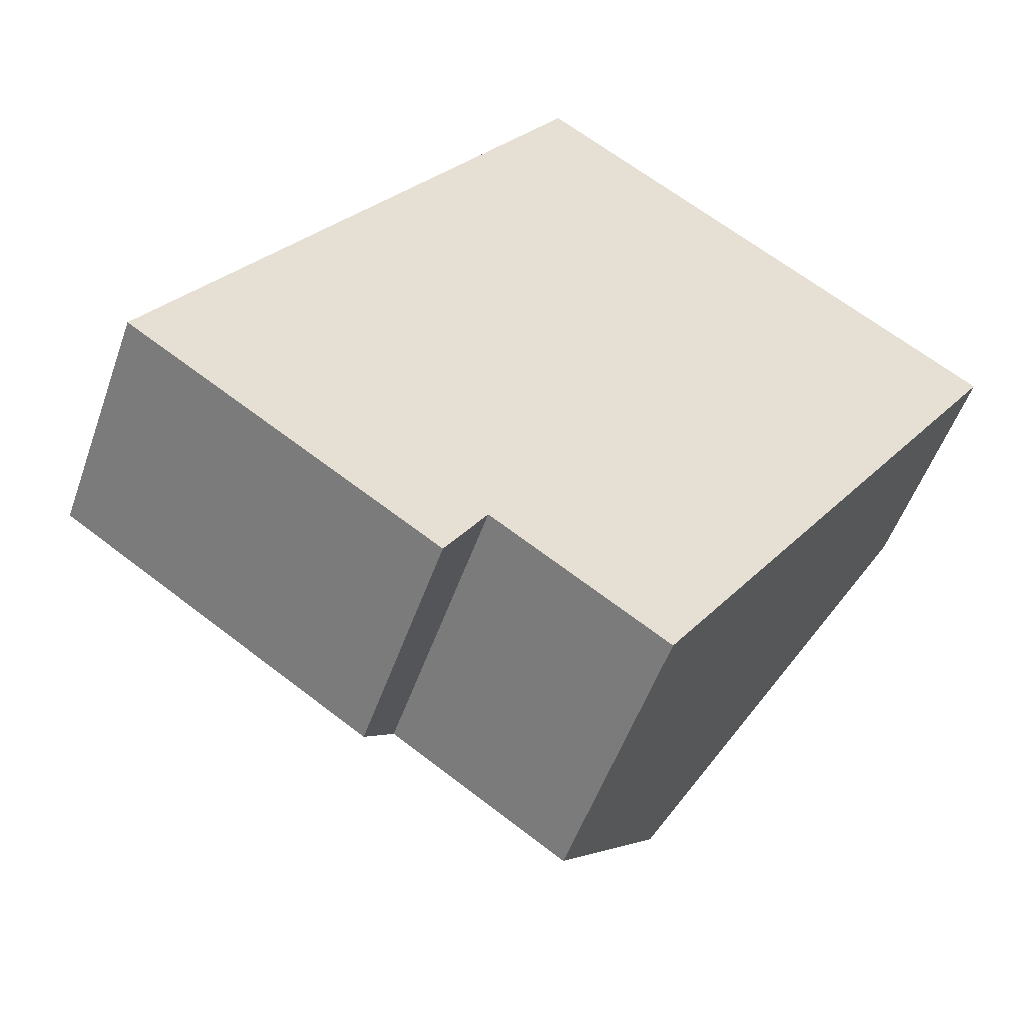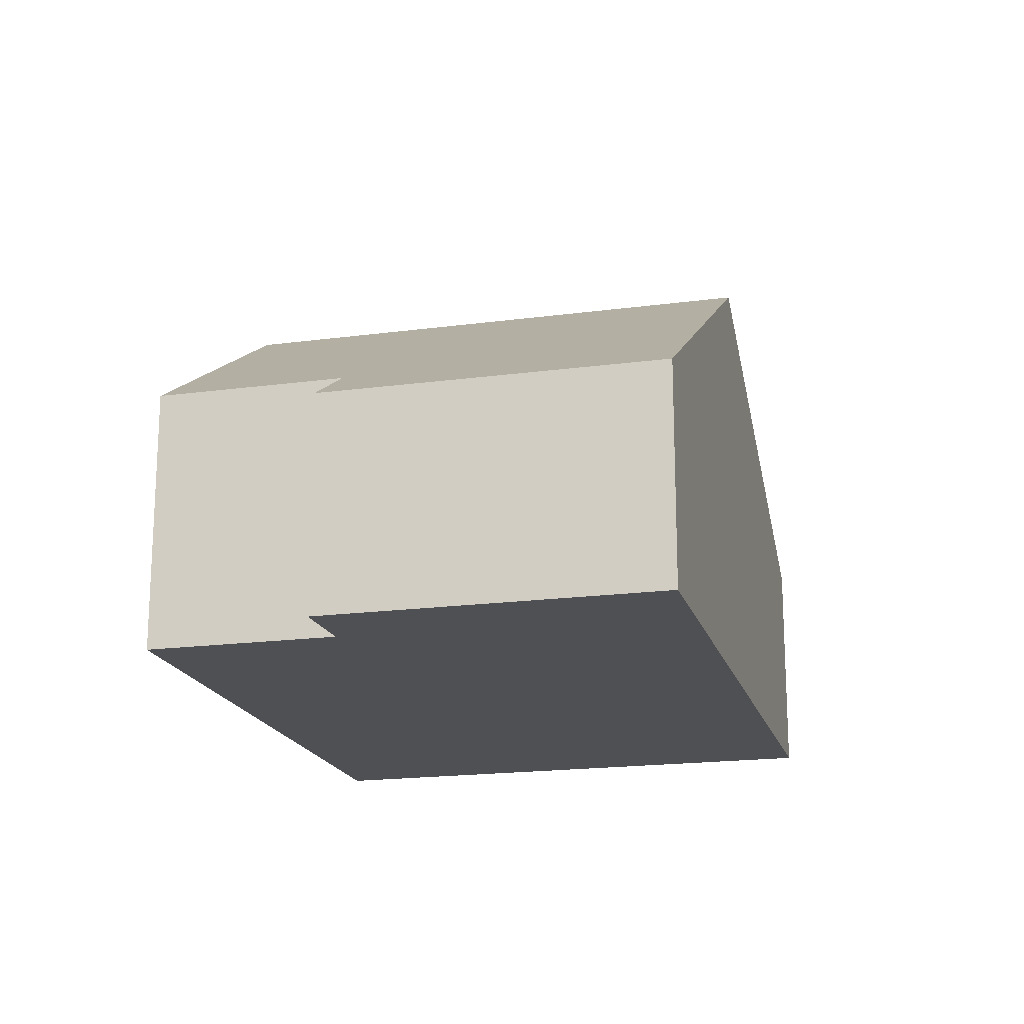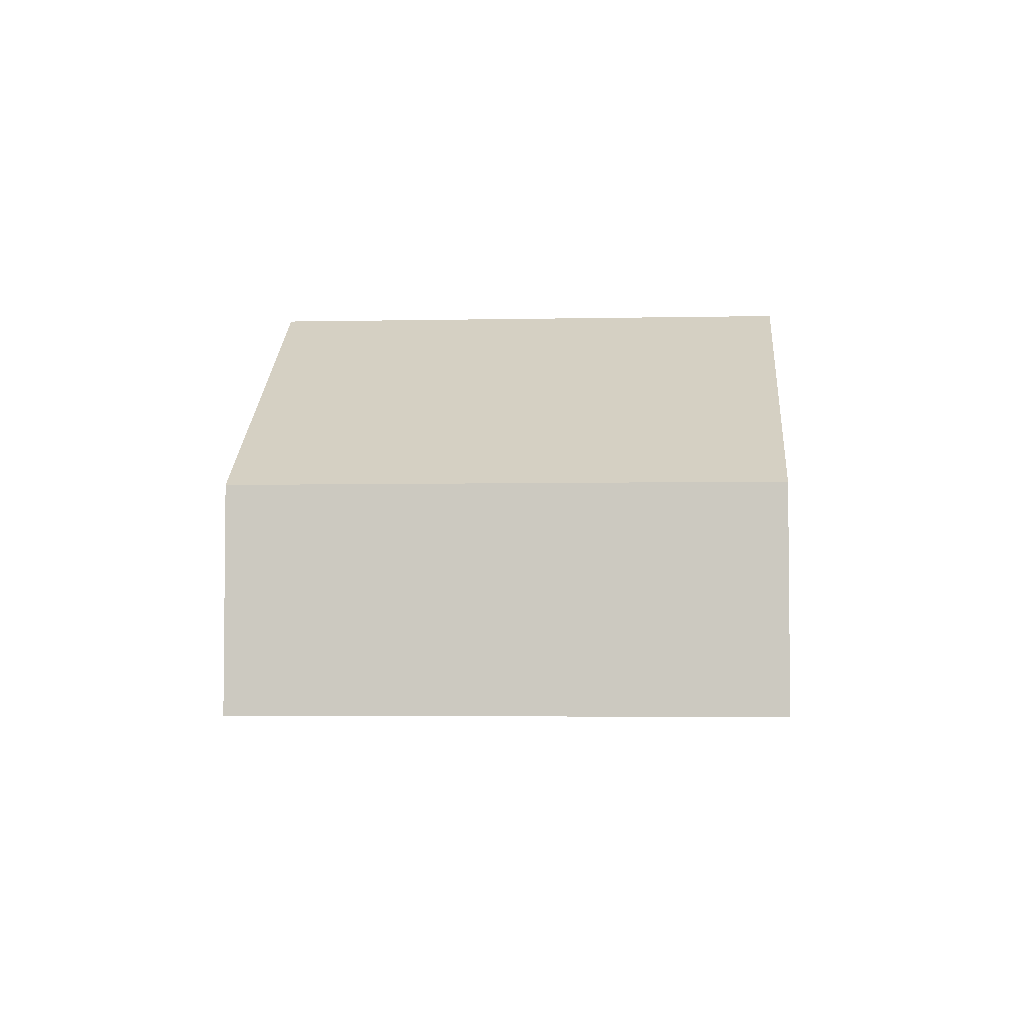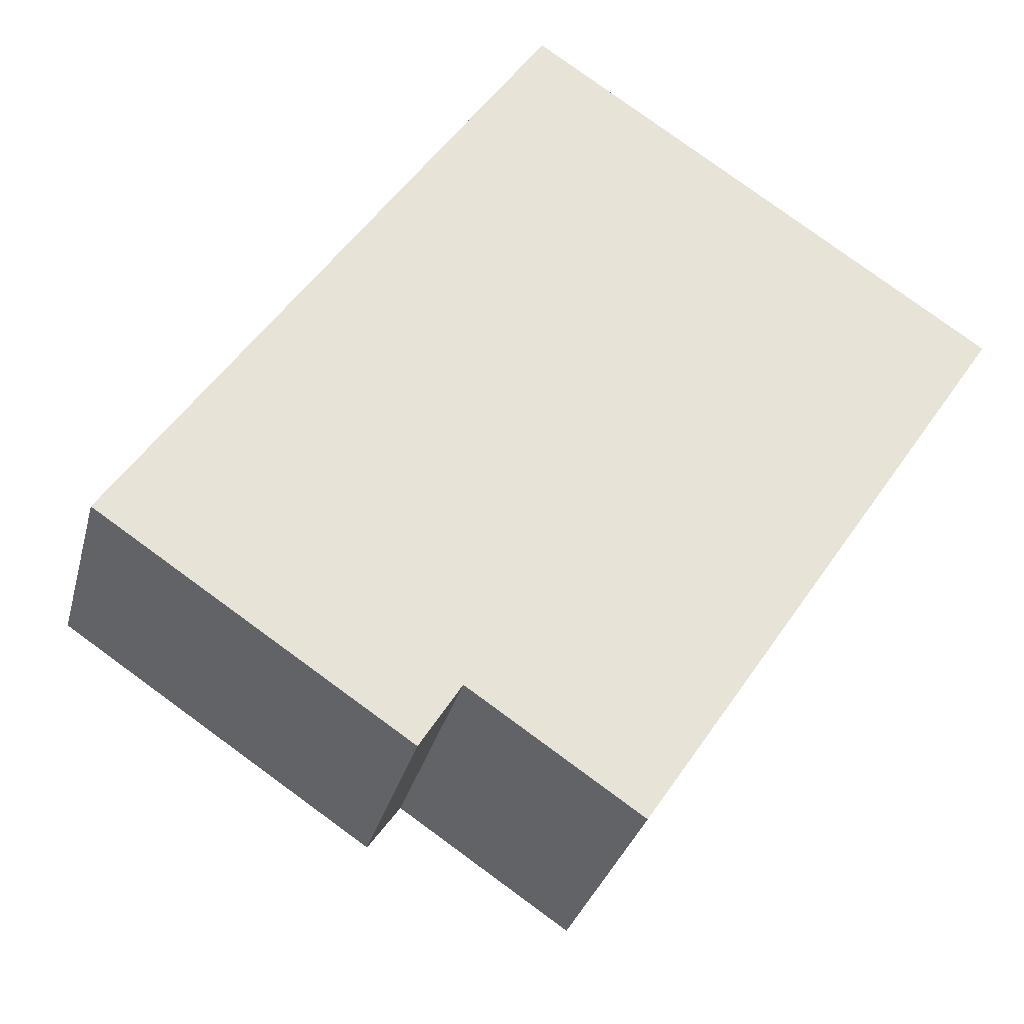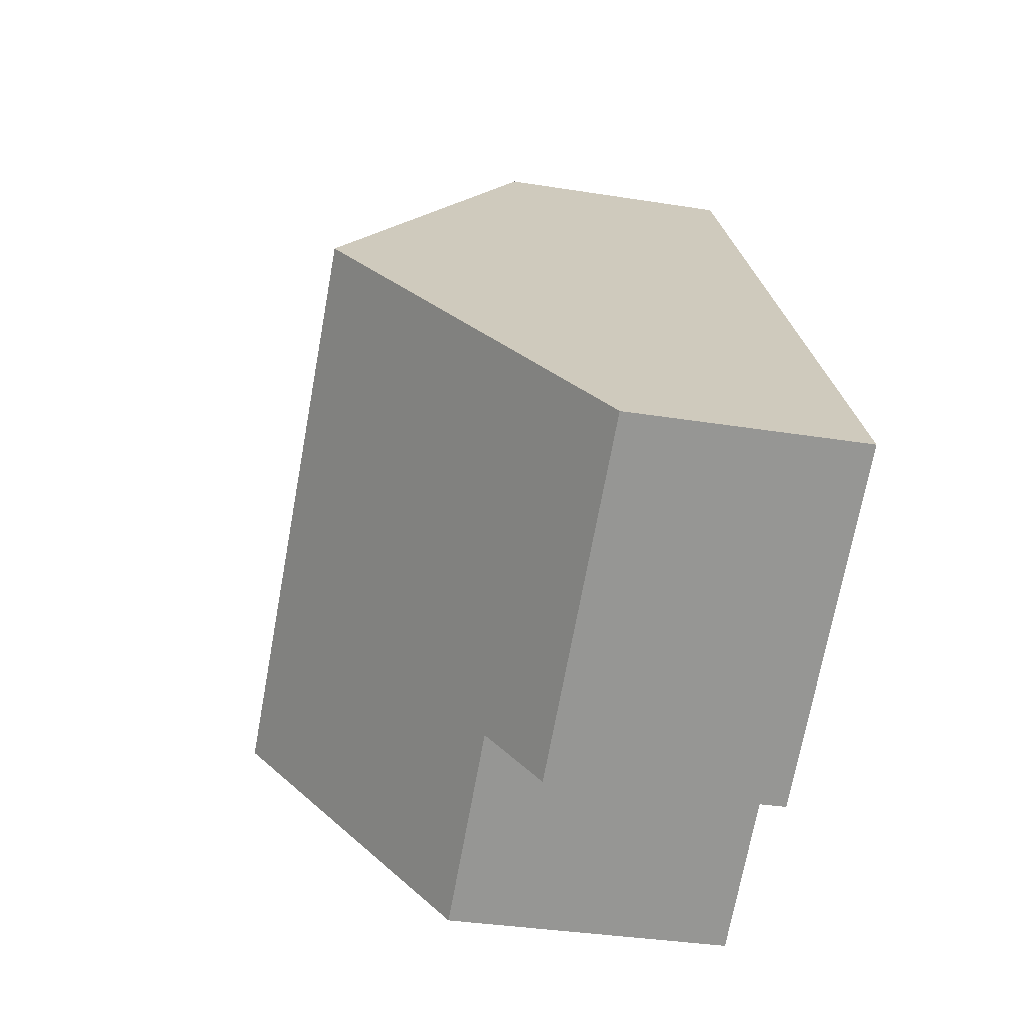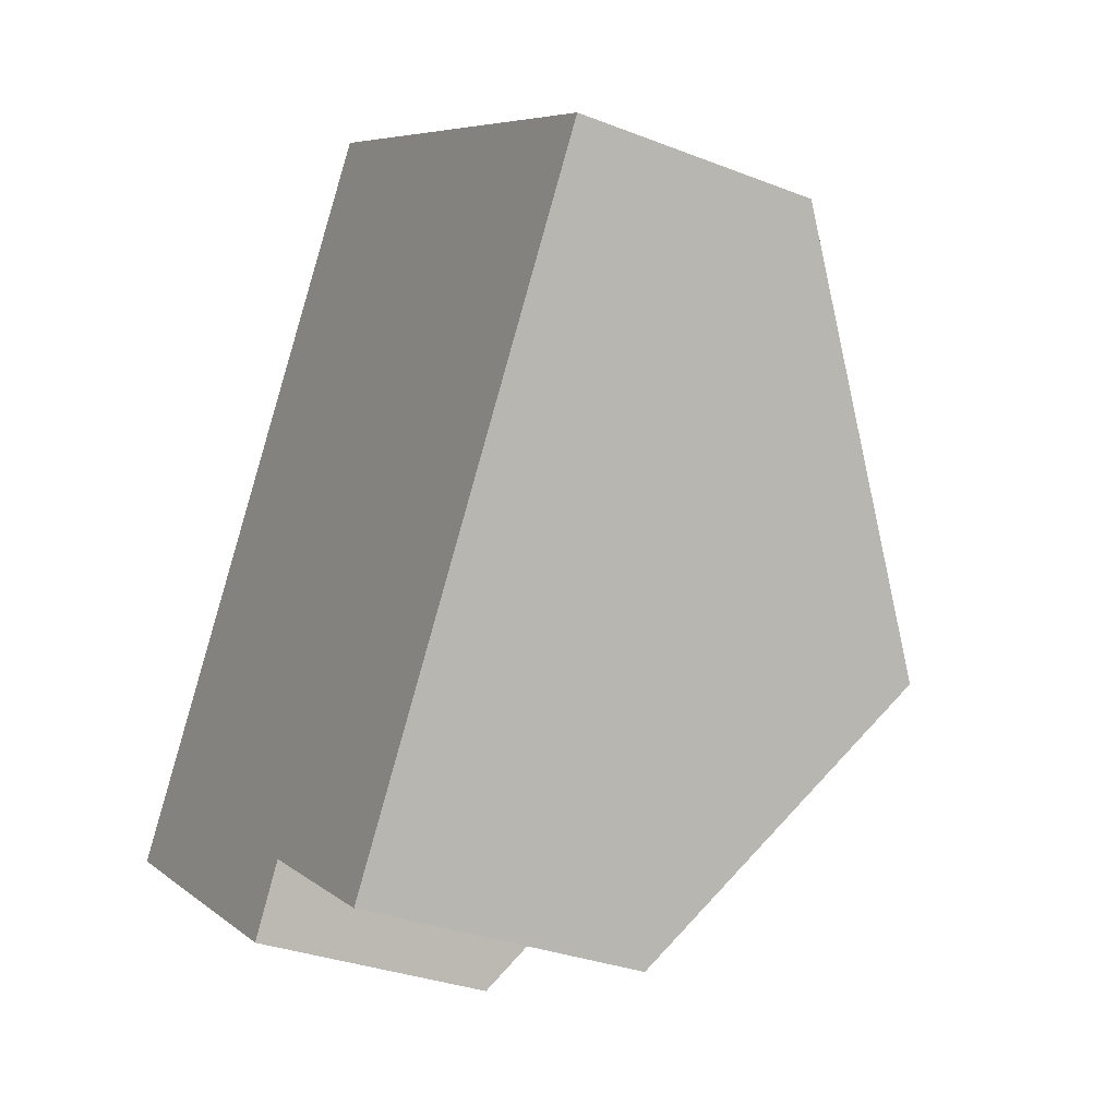
<metadata>
{"format":"obj","ext":"obj","renderer":"f3d","projection":"perspective","resolution":1024,"background":"white","views":[{"elev":-52.3,"azim":-19.1,"up":"+Z"},{"elev":-18.5,"azim":-131.8,"up":"+Y"},{"elev":-4.3,"azim":37.8,"up":"+Y"},{"elev":-30.8,"azim":-13.9,"up":"+Z"},{"elev":-34.2,"azim":-102.3,"up":"+Z"},{"elev":-31.3,"azim":60.9,"up":"+Z"}]}
</metadata>
<code>
v  14.31 3.73 5.118
v  3.384 7.39 5.073
v  6.767 3.732 10.15
v  14.2 3.845 4.958
v  10.93 7.39 0.04
v  0 3.731 2.285e-16
v  5.517 4.473 -2.197
v  4.865 3.733 -3.245
v  8.229 4.471 -4.01
v  4.865 1.987e-16 -3.245
v  0 0 0
v  5.517 1.345e-16 -2.197
v  8.229 2.455e-16 -4.01
v  3.384 -3.106e-16 5.073
v  6.767 -6.213e-16 10.15
v  14.31 -3.134e-16 5.118
v  14.2 -3.036e-16 4.958
v  10.93 -2.449e-18 0.04
g defaultobject
f 1 2 3
f 2 1 4
f 2 4 5
f 6 7 8
f 7 6 5
f 5 6 2
f 5 9 7
f 10 6 8
f 6 10 11
f 9 12 7
f 12 9 13
f 11 2 6
f 2 11 14
f 2 14 3
f 3 14 15
f 15 1 3
f 1 15 16
f 16 4 1
f 4 16 5
f 5 16 17
f 5 17 18
f 5 18 9
f 9 18 13
f 12 8 7
f 8 12 10
f 14 16 15
f 16 14 11
f 16 11 17
f 17 11 18
f 18 11 12
f 12 11 10
f 13 18 12

</code>
